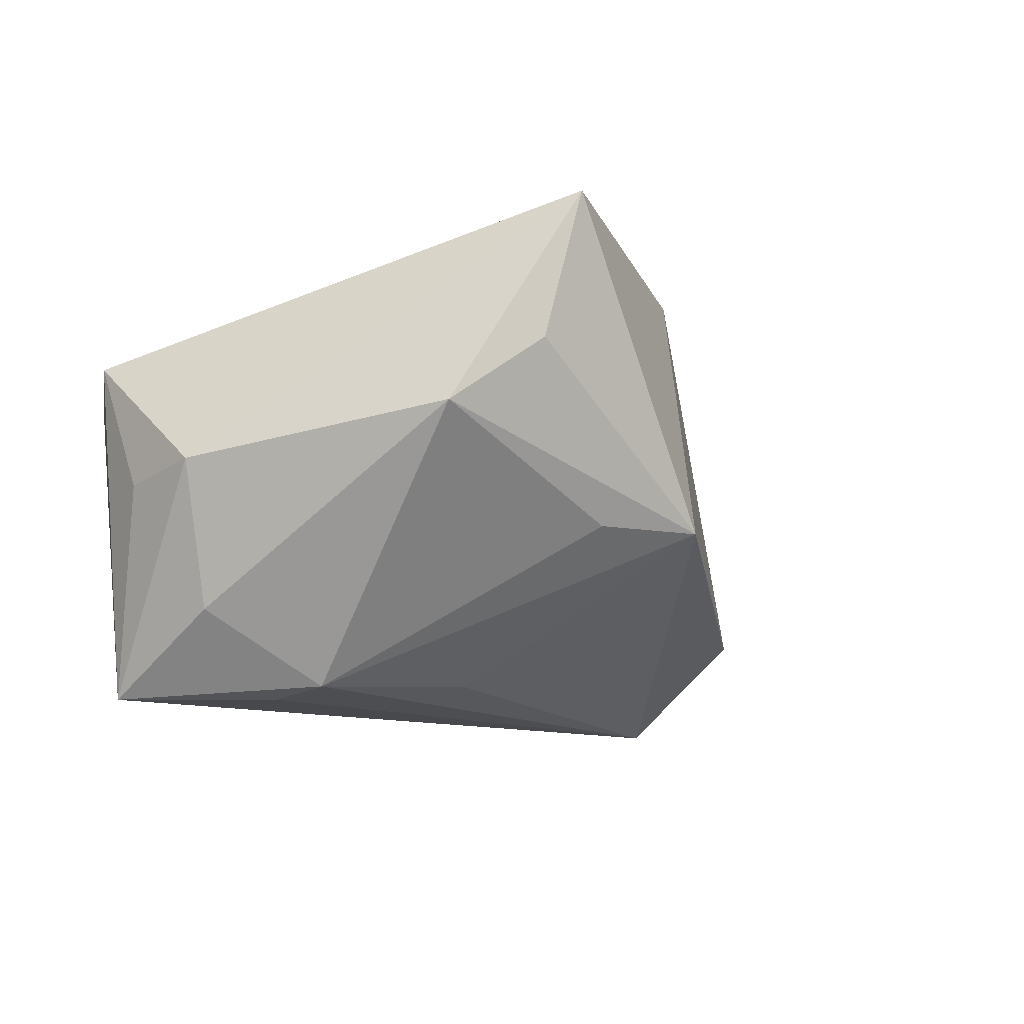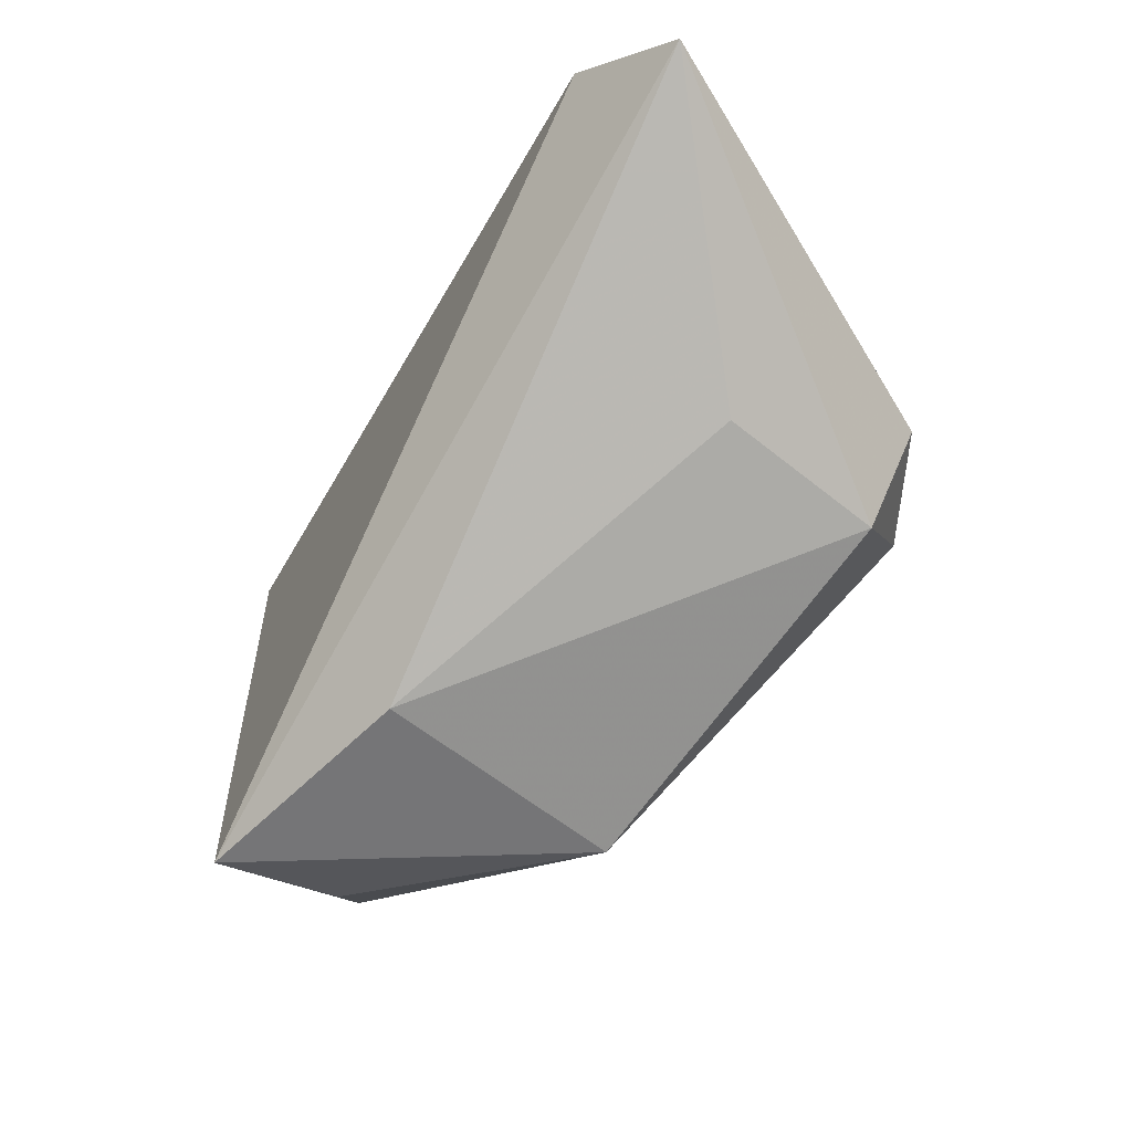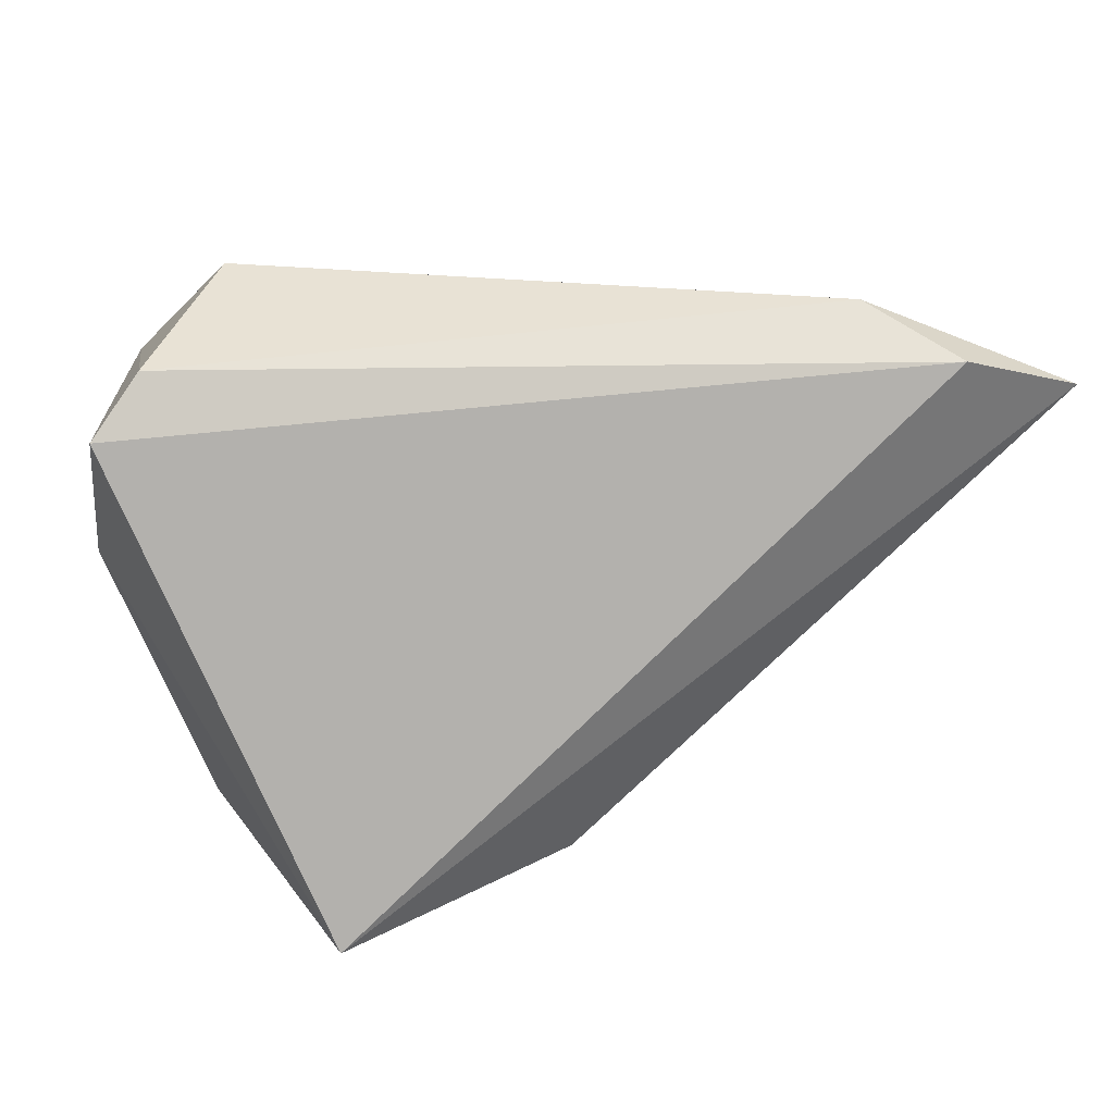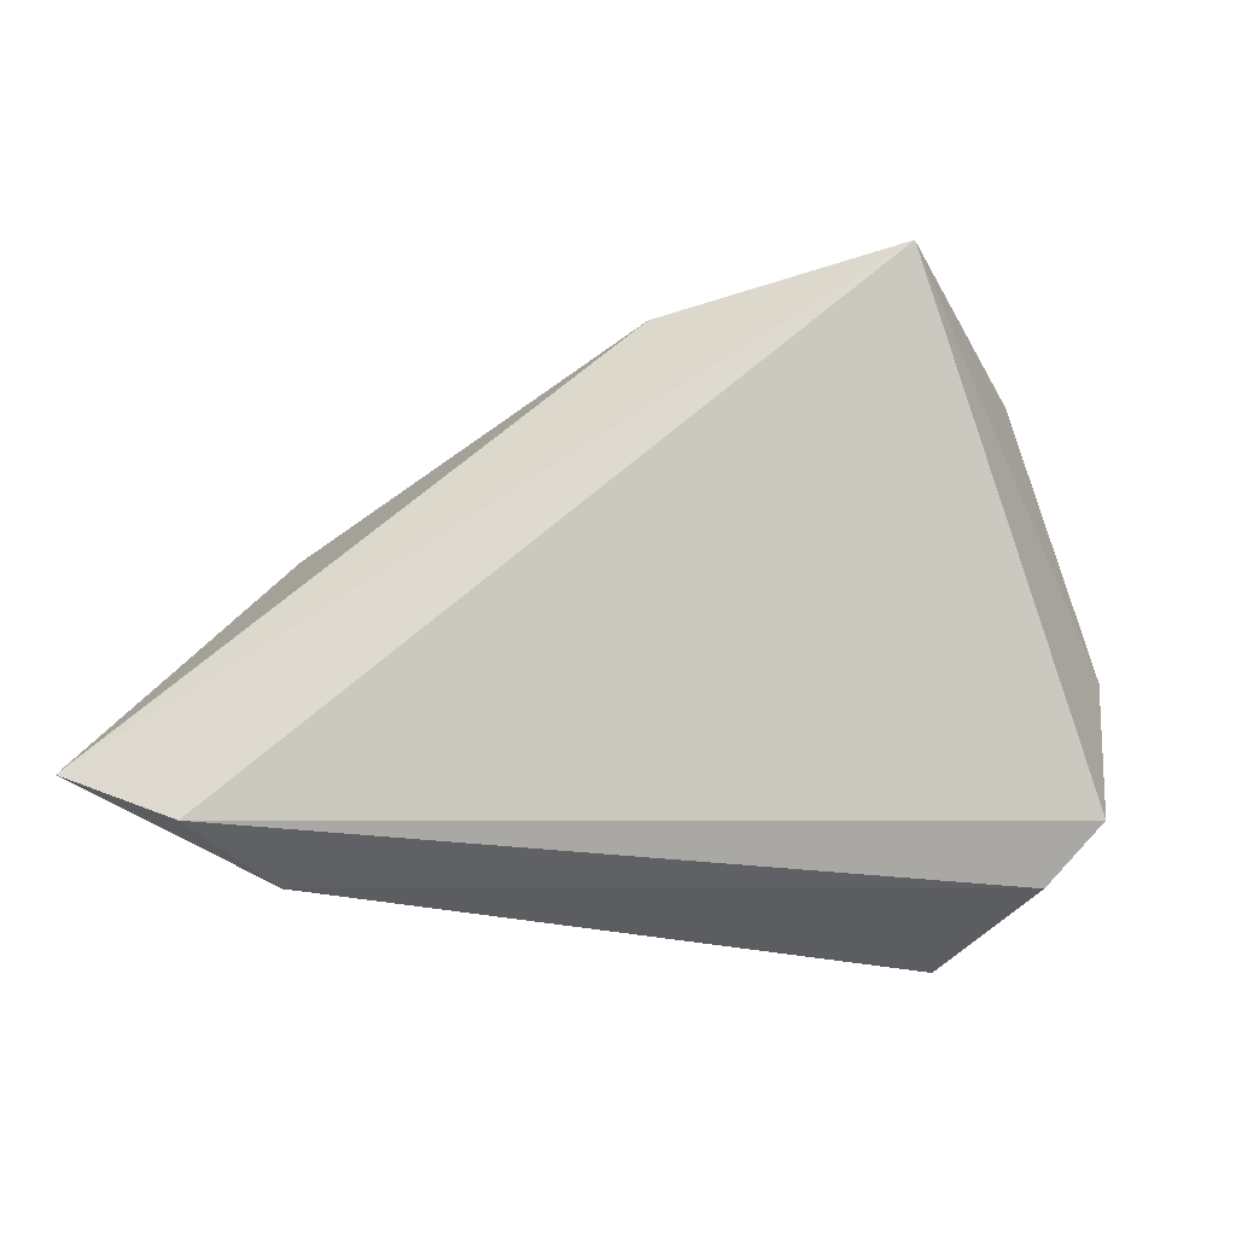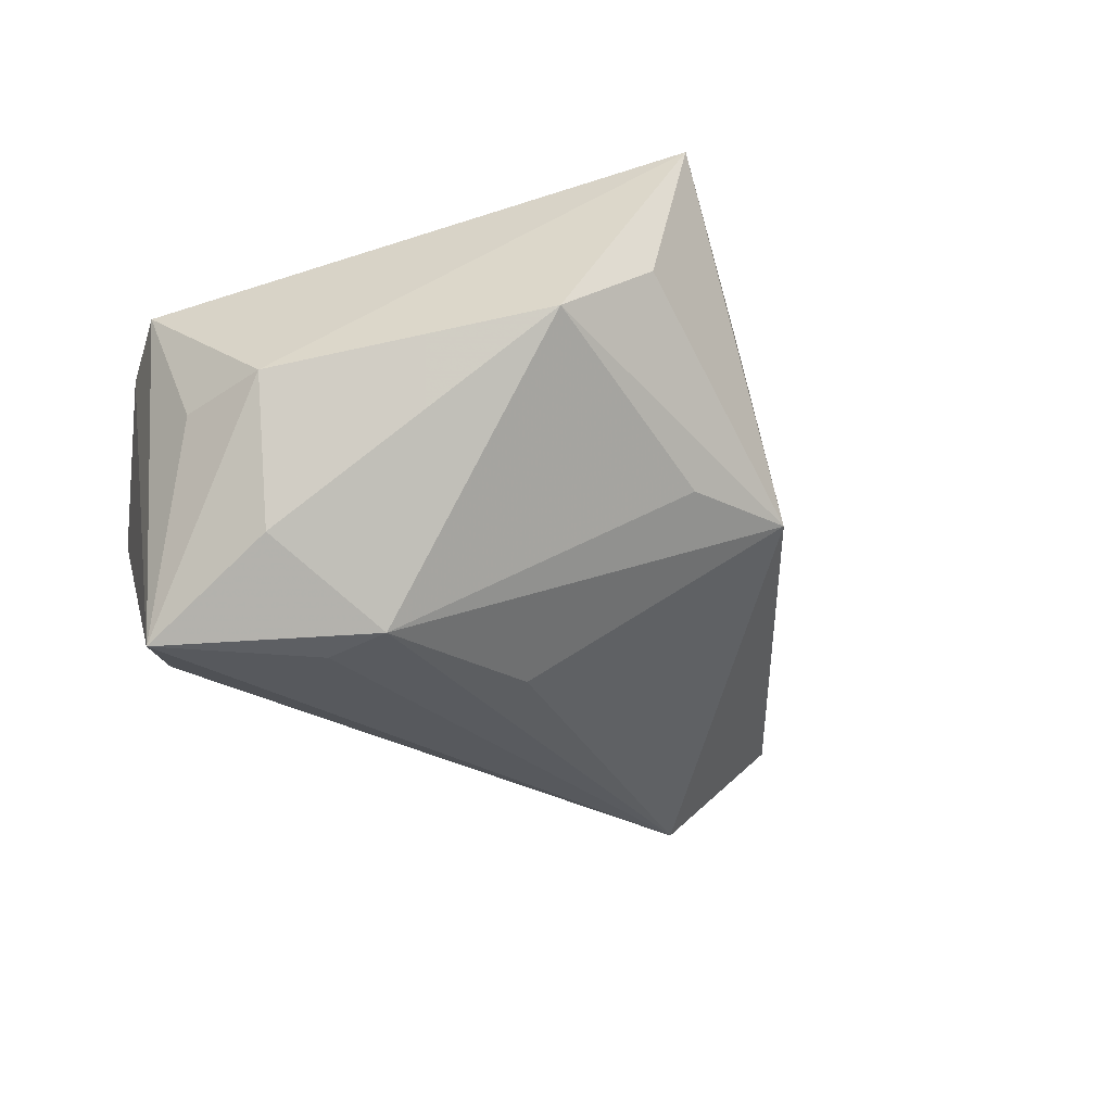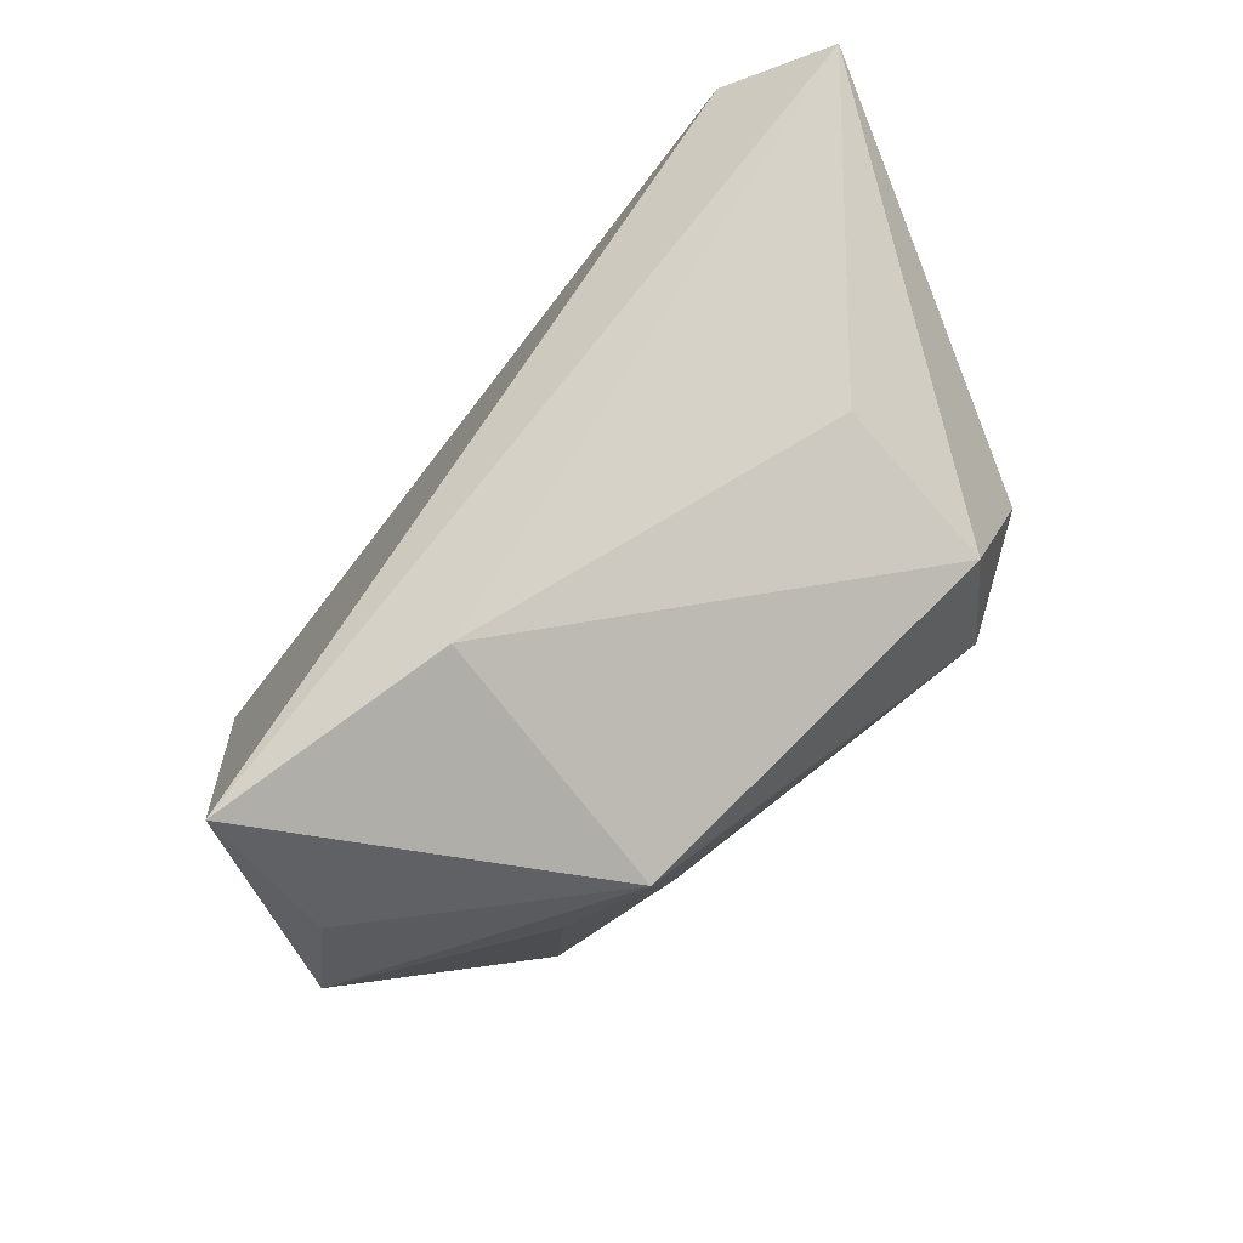
<metadata>
{"format":"obj","ext":"obj","renderer":"f3d","projection":"perspective","resolution":1024,"background":"white","views":[{"elev":-12.5,"azim":-48.3,"up":"+Z"},{"elev":-34.2,"azim":54.9,"up":"+Y"},{"elev":21.5,"azim":-6.6,"up":"+Y"},{"elev":75.6,"azim":-175.1,"up":"+Z"},{"elev":-29.5,"azim":-56.9,"up":"+Z"},{"elev":-56.0,"azim":43.9,"up":"+Y"}]}
</metadata>
<code>
v -0.03197 0.03312 -0.006624
v -0.03601 -0.03214 0.001212
v -0.04884 -0.001121 -0.002965
v 0.03333 -0.004012 -0.02995
v 0.005927 -0.03115 0.02238
v -0.01038 -0.03365 -0.009756
v -0.03089 -0.006348 -0.02899
v -0.04795 0.009735 -0.004542
v 0.04548 0.002279 -0.02262
v -0.0311 0.001441 -0.02995
v 0.02598 0.02334 -0.0109
v 0.04353 -0.01264 -0.01668
v 0.04315 0.02718 0.008958
v 0.04056 0.006906 -0.0215
v 0.06251 0.02412 0.02354
v -0.04167 0.02492 0.008991
v -0.044 0.0163 -0.02995
v 0.04336 -0.00605 0.002916
v -0.04373 0.000615 -0.02035
v -0.02572 -0.03779 0.009895
v -0.02179 -0.04032 0.02852
v -0.009946 -0.0106 -0.02741
v 0.03865 0.03312 0.01798
v 0.002685 -0.03807 -0.009347
v -0.04747 0.01746 0.01184
v 0.04853 0.02836 0.02745
v -0.03338 0.02276 -0.02615
f 3 21 25
f 26 21 15
f 26 25 21
f 2 21 3
f 6 2 7
f 18 12 15
f 12 18 5
f 15 21 5
f 5 18 15
f 4 12 24
f 6 7 24
f 12 5 24
f 24 5 21
f 24 2 6
f 4 27 14
f 27 11 14
f 1 11 27
f 3 25 8
f 17 1 27
f 17 27 4
f 3 8 17
f 17 8 25
f 22 7 4
f 4 24 22
f 22 24 7
f 21 2 20
f 20 24 21
f 2 24 20
f 9 12 4
f 4 14 9
f 15 12 9
f 9 14 15
f 25 26 16
f 16 17 25
f 1 17 16
f 15 14 13
f 13 14 11
f 4 7 10
f 10 17 4
f 7 17 10
f 19 2 3
f 3 17 19
f 19 7 2
f 19 17 7
f 23 16 26
f 1 16 23
f 23 26 15
f 15 13 23
f 11 1 23
f 23 13 11

</code>
